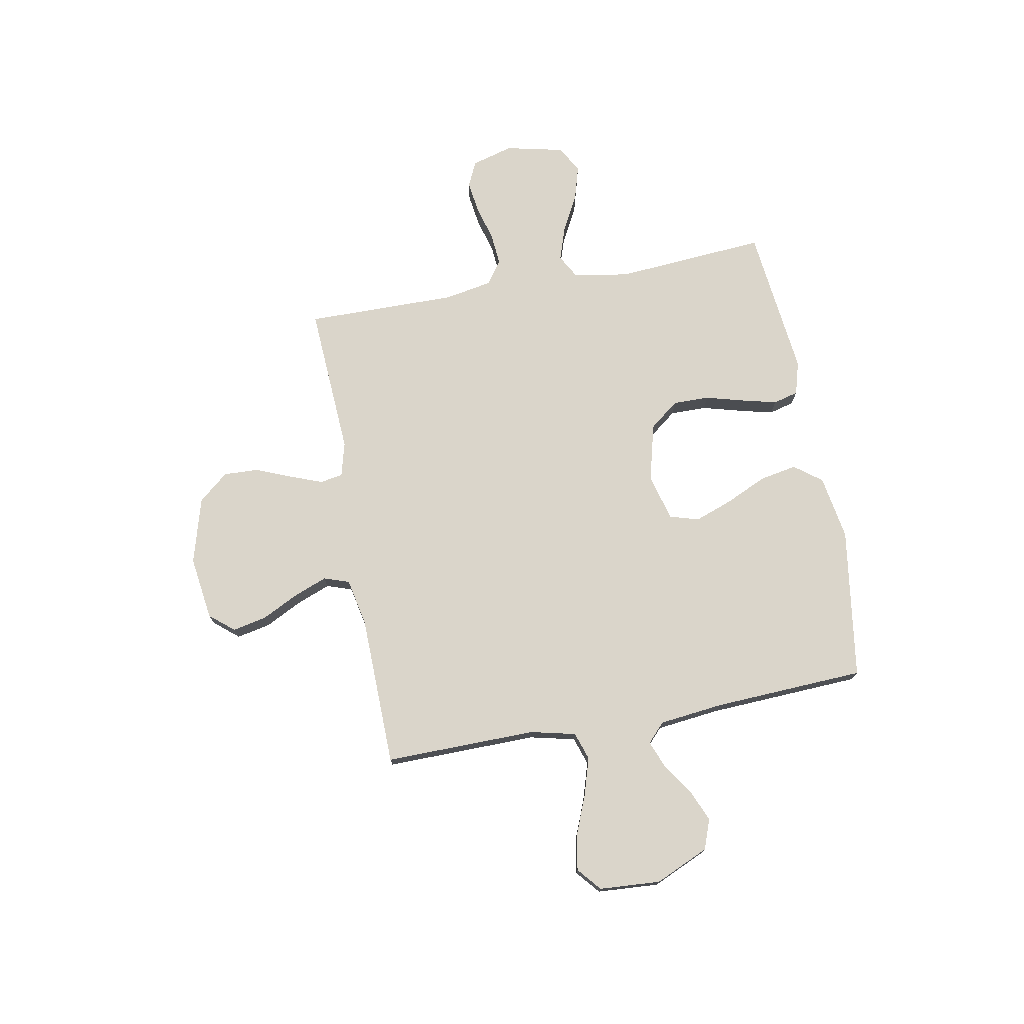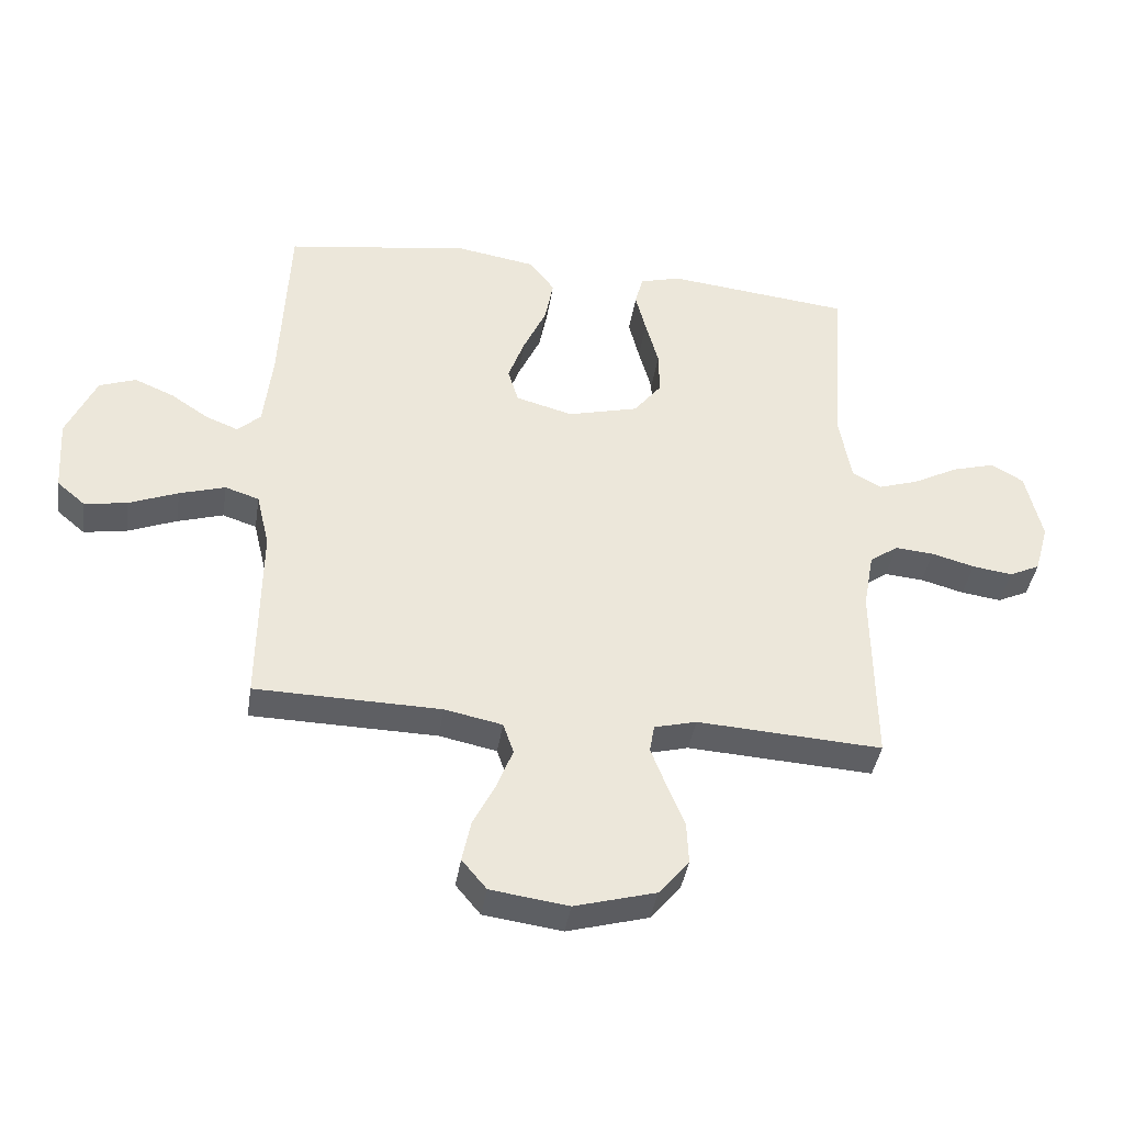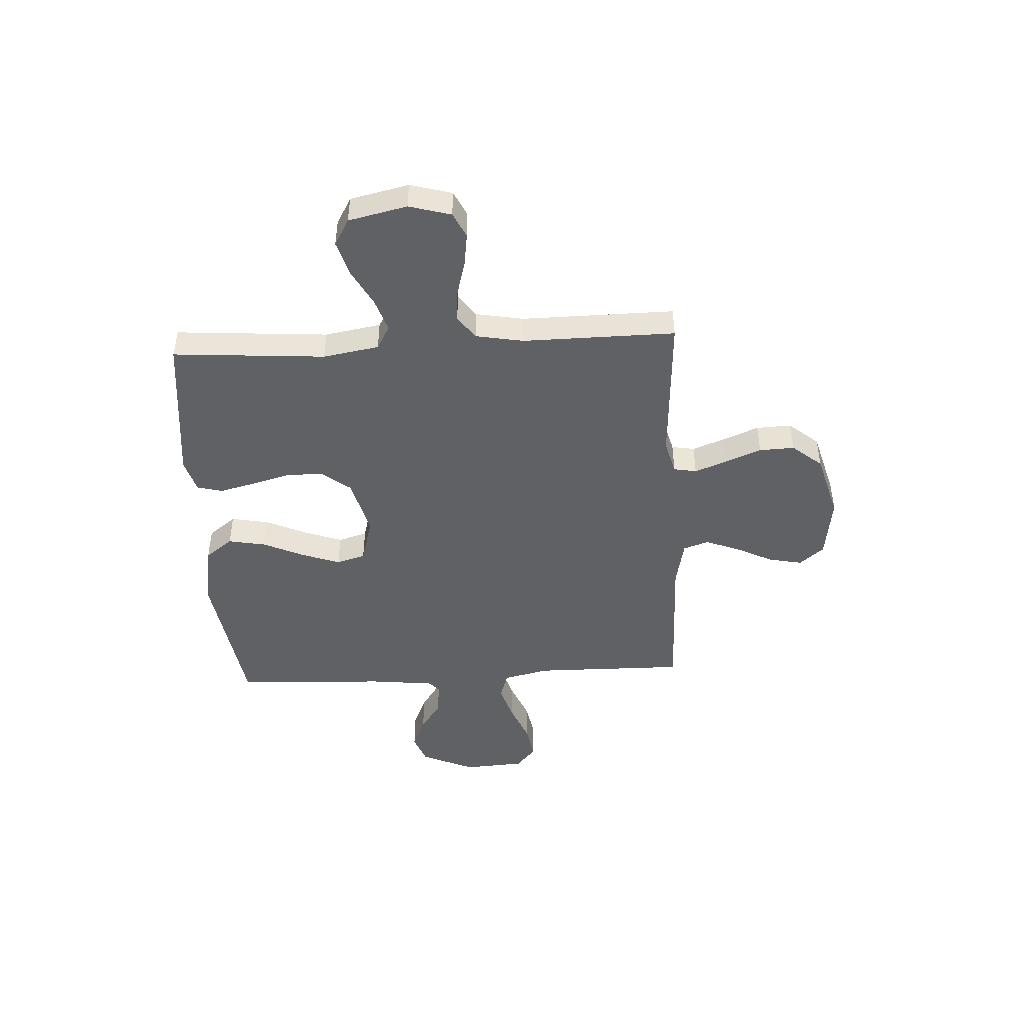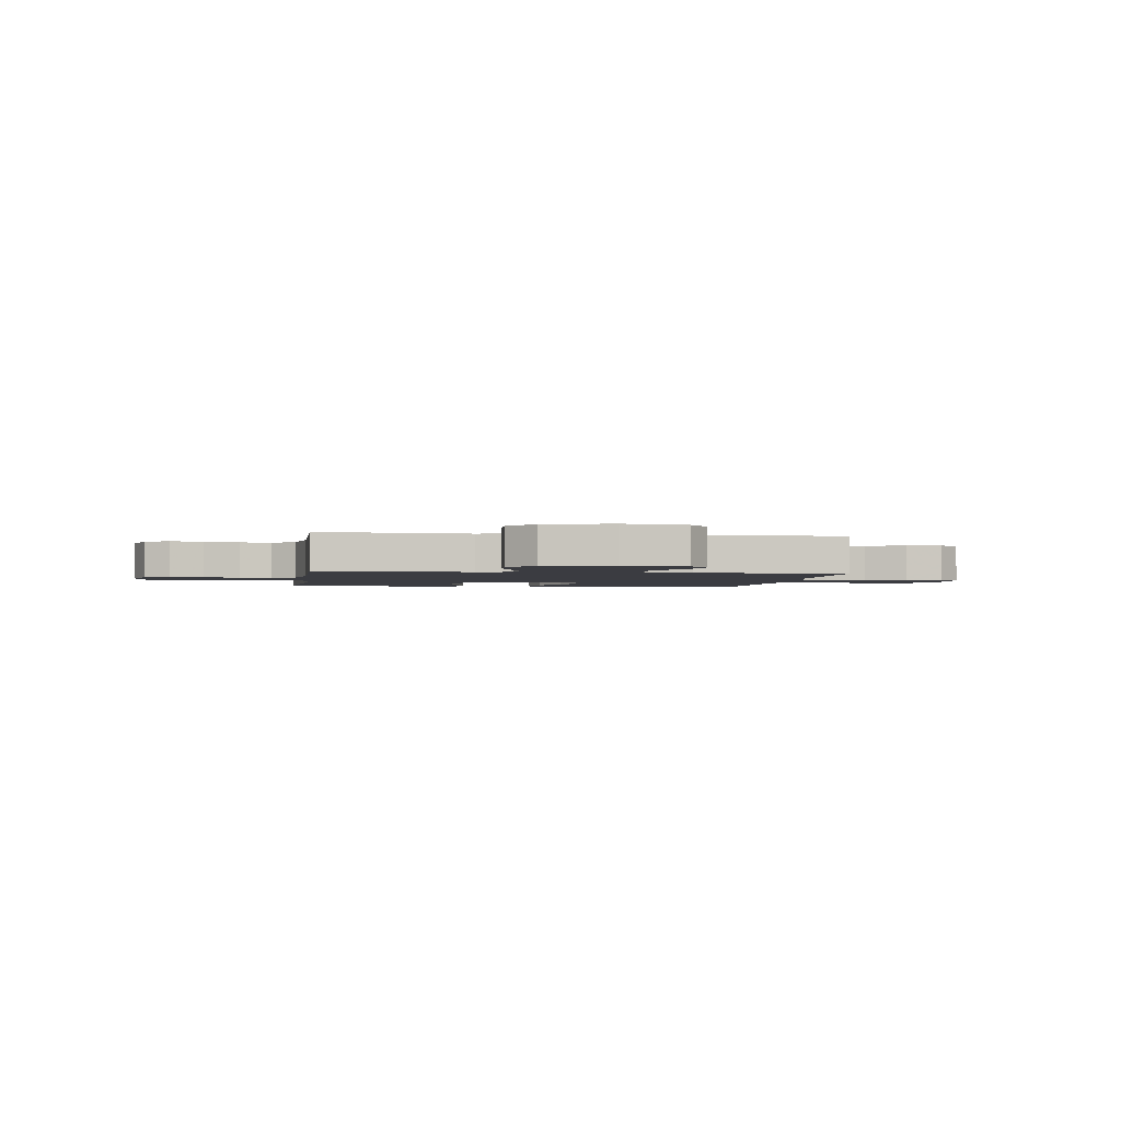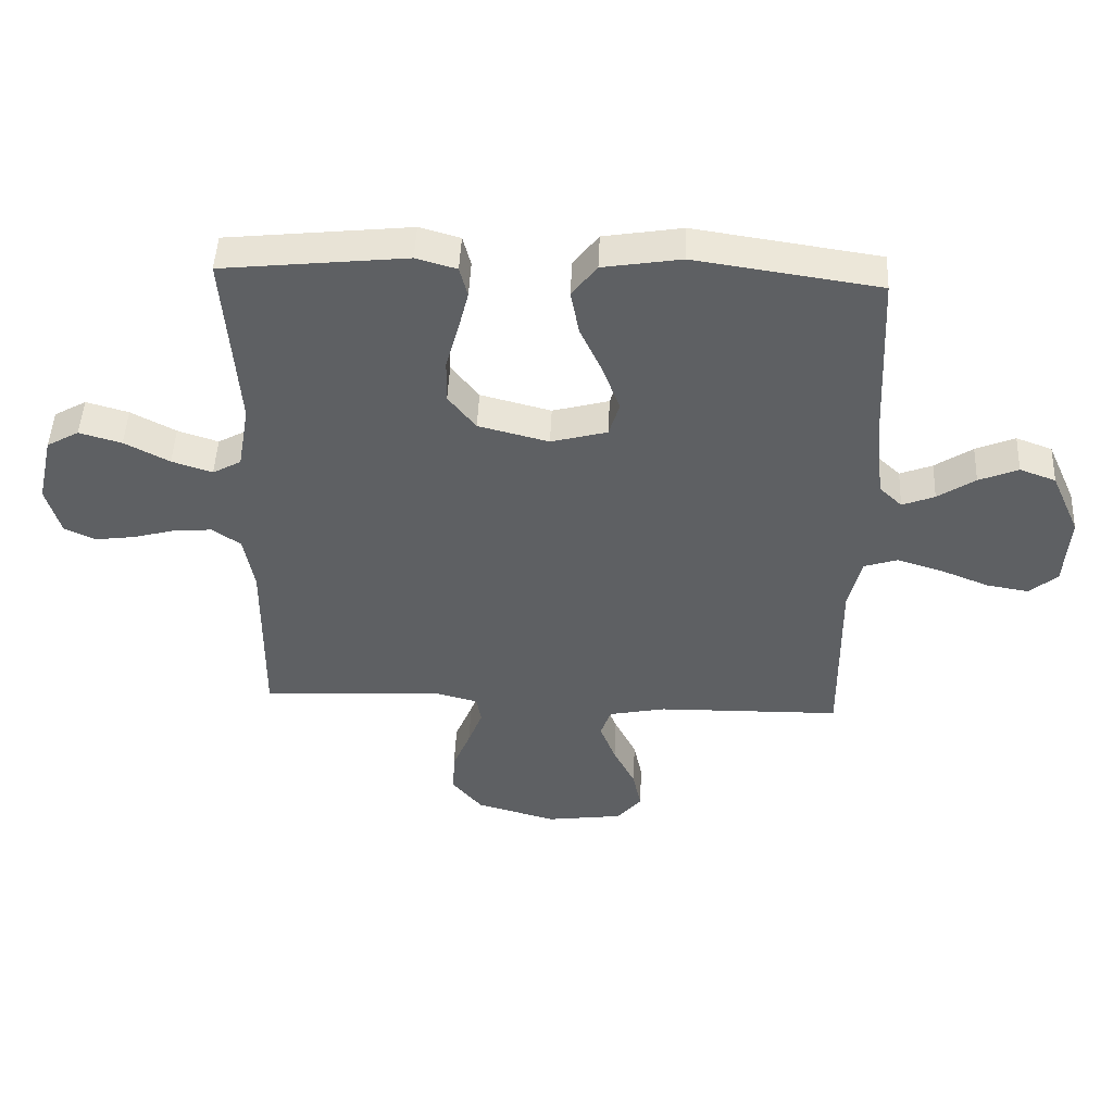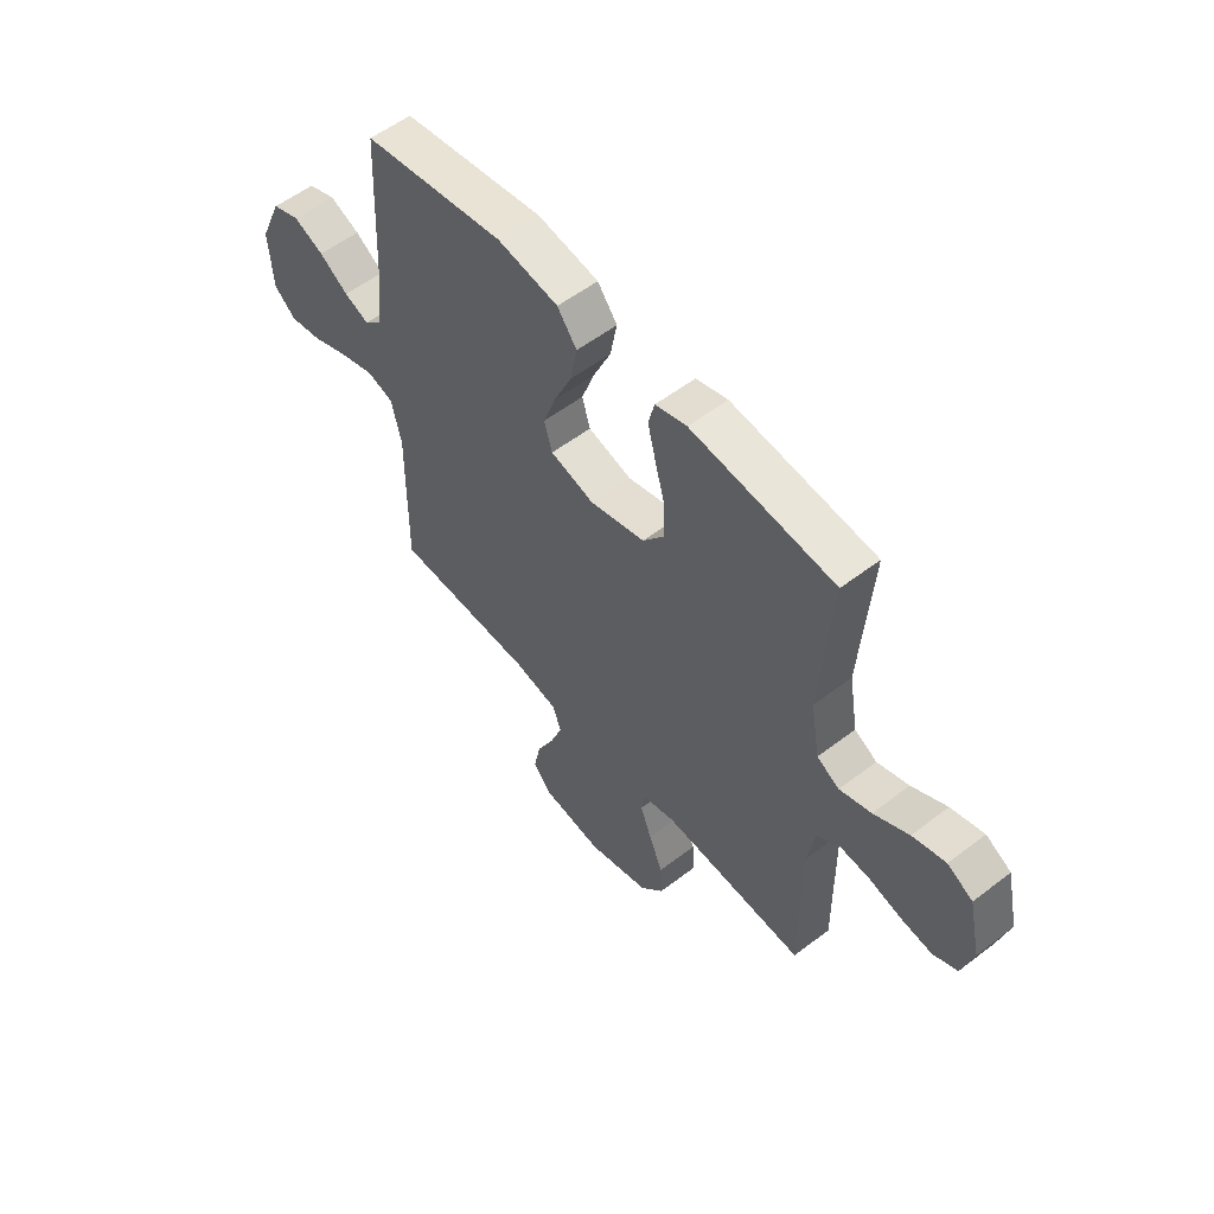
<metadata>
{"format":"obj","ext":"obj","renderer":"f3d","projection":"perspective","resolution":1024,"background":"white","views":[{"elev":74.3,"azim":-100.6,"up":"+Y"},{"elev":-40.4,"azim":-8.9,"up":"+Z"},{"elev":-45.8,"azim":93.1,"up":"+Y"},{"elev":-2.2,"azim":171.2,"up":"+Y"},{"elev":47.8,"azim":-177.5,"up":"+Z"},{"elev":55.5,"azim":51.1,"up":"+Z"}]}
</metadata>
<code>
v -0.5 0.07 -0.5
v -0.497 0.07 -0.2
v -0.518 0.07 -0.111
v -0.573 0.07 -0.093
v -0.647 0.07 -0.116
v -0.726 0.07 -0.148
v -0.795 0.07 -0.16
v -0.841 0.07 -0.121
v -0.849 0.07 0
v -0.802 0.07 0.106
v -0.743 0.07 0.128
v -0.679 0.07 0.101
v -0.618 0.07 0.06
v -0.565 0.07 0.039
v -0.528 0.07 0.074
v -0.514 0.07 0.2
v -0.5 0.07 0.5
v -0.2 0.07 0.545
v -0.072 0.07 0.524
v -0.031 0.07 0.47
v -0.045 0.07 0.396
v -0.082 0.07 0.315
v -0.109 0.07 0.24
v -0.092 0.07 0.183
v 0 0.07 0.158
v 0.115 0.07 0.188
v 0.16 0.07 0.246
v 0.159 0.07 0.318
v 0.138 0.07 0.395
v 0.121 0.07 0.463
v 0.134 0.07 0.513
v 0.2 0.07 0.532
v 0.5 0.07 0.5
v 0.478 0.07 0.2
v 0.497 0.07 0.09
v 0.544 0.07 0.064
v 0.61 0.07 0.086
v 0.683 0.07 0.125
v 0.752 0.07 0.145
v 0.805 0.07 0.115
v 0.831 0.07 0
v 0.808 0.07 -0.082
v 0.758 0.07 -0.106
v 0.693 0.07 -0.097
v 0.623 0.07 -0.078
v 0.56 0.07 -0.073
v 0.514 0.07 -0.106
v 0.497 0.07 -0.2
v 0.5 0.07 -0.5
v 0.2 0.07 -0.483
v 0.132 0.07 -0.501
v 0.124 0.07 -0.546
v 0.148 0.07 -0.609
v 0.177 0.07 -0.68
v 0.18 0.07 -0.749
v 0.131 0.07 -0.808
v 0 0.07 -0.845
v -0.126 0.07 -0.828
v -0.166 0.07 -0.78
v -0.152 0.07 -0.713
v -0.116 0.07 -0.641
v -0.09 0.07 -0.574
v -0.107 0.07 -0.524
v -0.2 0.07 -0.505
v -0.5 0 -0.5
v -0.497 0 -0.2
v -0.518 0 -0.111
v -0.573 0 -0.093
v -0.647 0 -0.116
v -0.726 0 -0.148
v -0.795 0 -0.16
v -0.841 0 -0.121
v -0.849 0 0
v -0.802 0 0.106
v -0.743 0 0.128
v -0.679 0 0.101
v -0.618 0 0.06
v -0.565 0 0.039
v -0.528 0 0.074
v -0.514 0 0.2
v -0.5 0 0.5
v -0.2 0 0.545
v -0.072 0 0.524
v -0.031 0 0.47
v -0.045 0 0.396
v -0.082 0 0.315
v -0.109 0 0.24
v -0.092 0 0.183
v 0 0 0.158
v 0.115 0 0.188
v 0.16 0 0.246
v 0.159 0 0.318
v 0.138 0 0.395
v 0.121 0 0.463
v 0.134 0 0.513
v 0.2 0 0.532
v 0.5 0 0.5
v 0.478 0 0.2
v 0.497 0 0.09
v 0.544 0 0.064
v 0.61 0 0.086
v 0.683 0 0.125
v 0.752 0 0.145
v 0.805 0 0.115
v 0.831 0 0
v 0.808 0 -0.082
v 0.758 0 -0.106
v 0.693 0 -0.097
v 0.623 0 -0.078
v 0.56 0 -0.073
v 0.514 0 -0.106
v 0.497 0 -0.2
v 0.5 0 -0.5
v 0.2 0 -0.483
v 0.132 0 -0.501
v 0.124 0 -0.546
v 0.148 0 -0.609
v 0.177 0 -0.68
v 0.18 0 -0.749
v 0.131 0 -0.808
v 0 0 -0.845
v -0.126 0 -0.828
v -0.166 0 -0.78
v -0.152 0 -0.713
v -0.116 0 -0.641
v -0.09 0 -0.574
v -0.107 0 -0.524
v -0.2 0 -0.505
f 58 59 60 61
f 58 61 62
f 57 58 62
f 56 57 62
f 53 54 55 56
f 52 53 56 62
f 51 52 62 63
f 48 49 50
f 47 48 50 51
f 42 43 44 45
f 42 45 46
f 41 42 46
f 40 41 46
f 37 38 39 40
f 36 37 40 46
f 35 36 46 47
f 31 32 33 34
f 28 29 30 31
f 28 31 34 35
f 19 20 21 22
f 19 22 23
f 16 17 18 19
f 15 16 19 23
f 14 15 23 24
f 10 11 12 13
f 10 13 14
f 9 10 14
f 8 9 14
f 5 6 7 8
f 4 5 8 14
f 3 4 14 24
f 64 1 2
f 27 28 35 47
f 26 27 47 51
f 25 26 51 63
f 24 25 63 64
f 2 3 24 64
f 125 124 123 122
f 126 125 122
f 126 122 121
f 126 121 120
f 120 119 118 117
f 126 120 117 116
f 127 126 116 115
f 114 113 112
f 115 114 112 111
f 109 108 107 106
f 110 109 106
f 110 106 105
f 110 105 104
f 104 103 102 101
f 110 104 101 100
f 111 110 100 99
f 98 97 96 95
f 95 94 93 92
f 99 98 95 92
f 86 85 84 83
f 87 86 83
f 83 82 81 80
f 87 83 80 79
f 88 87 79 78
f 77 76 75 74
f 78 77 74
f 78 74 73
f 78 73 72
f 72 71 70 69
f 78 72 69 68
f 88 78 68 67
f 66 65 128
f 111 99 92 91
f 115 111 91 90
f 127 115 90 89
f 128 127 89 88
f 128 88 67 66
f 1 65 66 2
f 2 66 67 3
f 3 67 68 4
f 4 68 69 5
f 5 69 70 6
f 6 70 71 7
f 7 71 72 8
f 8 72 73 9
f 9 73 74 10
f 10 74 75 11
f 11 75 76 12
f 12 76 77 13
f 13 77 78 14
f 14 78 79 15
f 15 79 80 16
f 16 80 81 17
f 17 81 82 18
f 18 82 83 19
f 19 83 84 20
f 20 84 85 21
f 21 85 86 22
f 22 86 87 23
f 23 87 88 24
f 24 88 89 25
f 25 89 90 26
f 26 90 91 27
f 27 91 92 28
f 28 92 93 29
f 29 93 94 30
f 30 94 95 31
f 31 95 96 32
f 32 96 97 33
f 33 97 98 34
f 34 98 99 35
f 35 99 100 36
f 36 100 101 37
f 37 101 102 38
f 38 102 103 39
f 39 103 104 40
f 40 104 105 41
f 41 105 106 42
f 42 106 107 43
f 43 107 108 44
f 44 108 109 45
f 45 109 110 46
f 46 110 111 47
f 47 111 112 48
f 48 112 113 49
f 49 113 114 50
f 50 114 115 51
f 51 115 116 52
f 52 116 117 53
f 53 117 118 54
f 54 118 119 55
f 55 119 120 56
f 56 120 121 57
f 57 121 122 58
f 58 122 123 59
f 59 123 124 60
f 60 124 125 61
f 61 125 126 62
f 62 126 127 63
f 63 127 128 64
f 64 128 65 1

</code>
